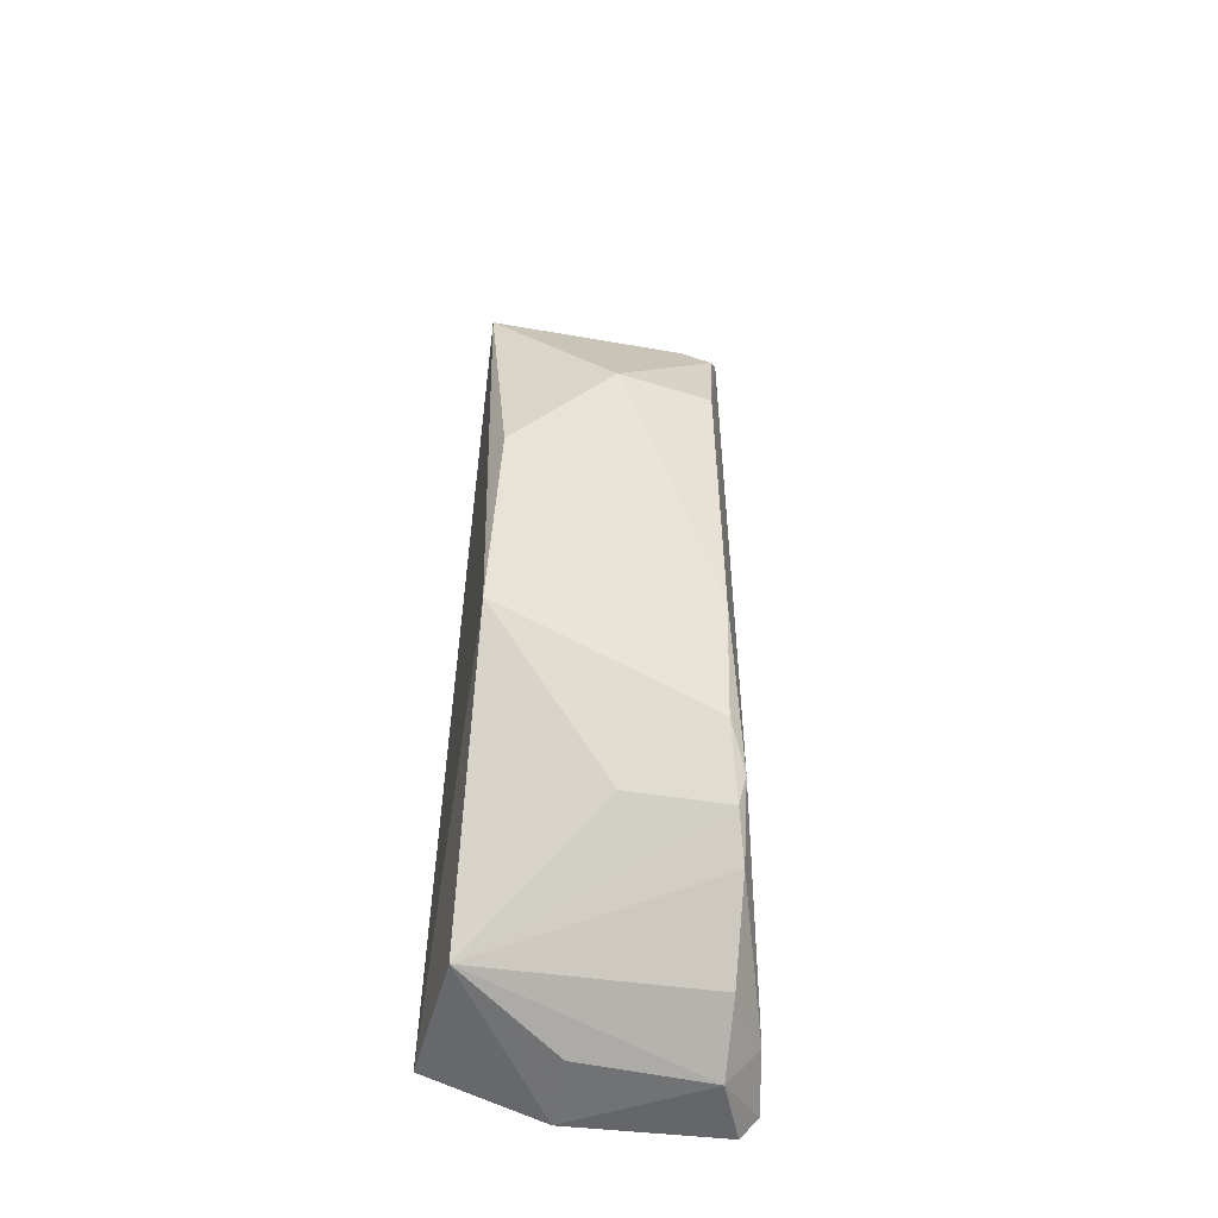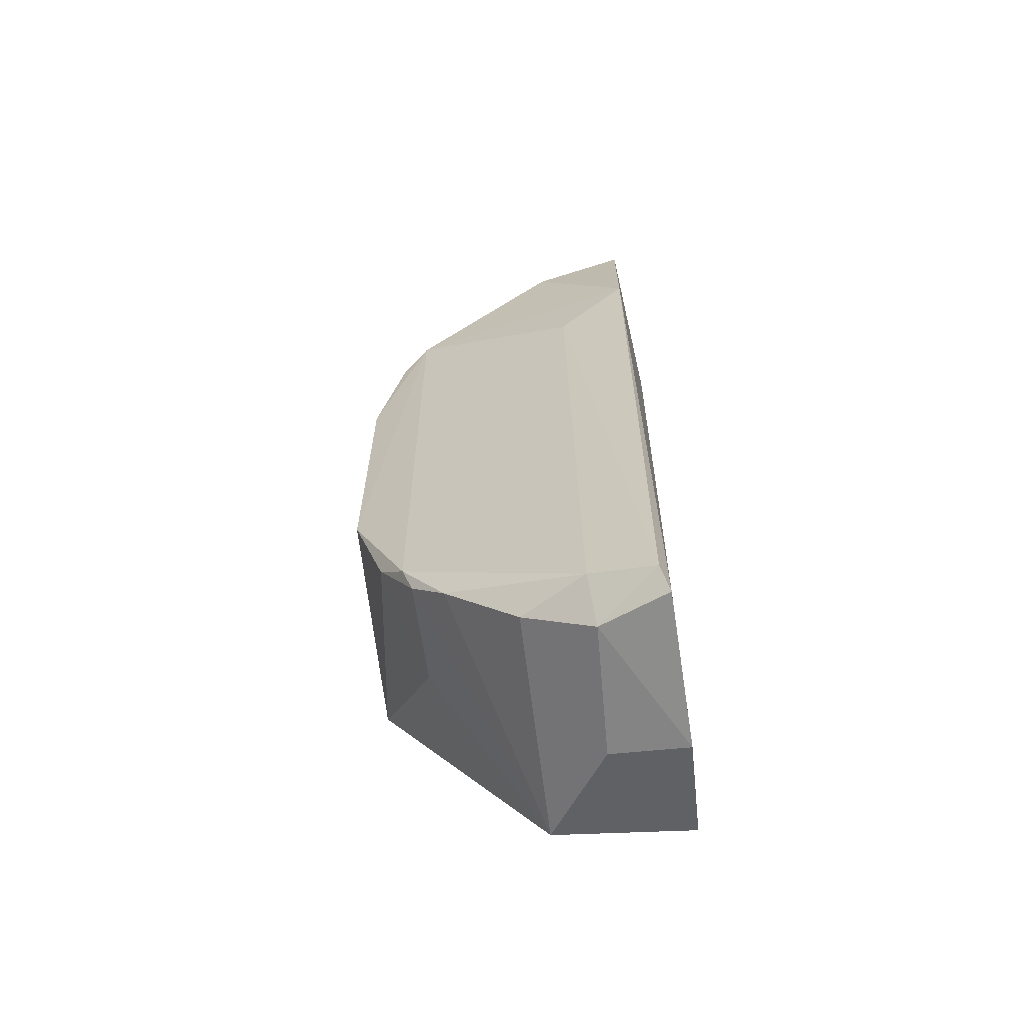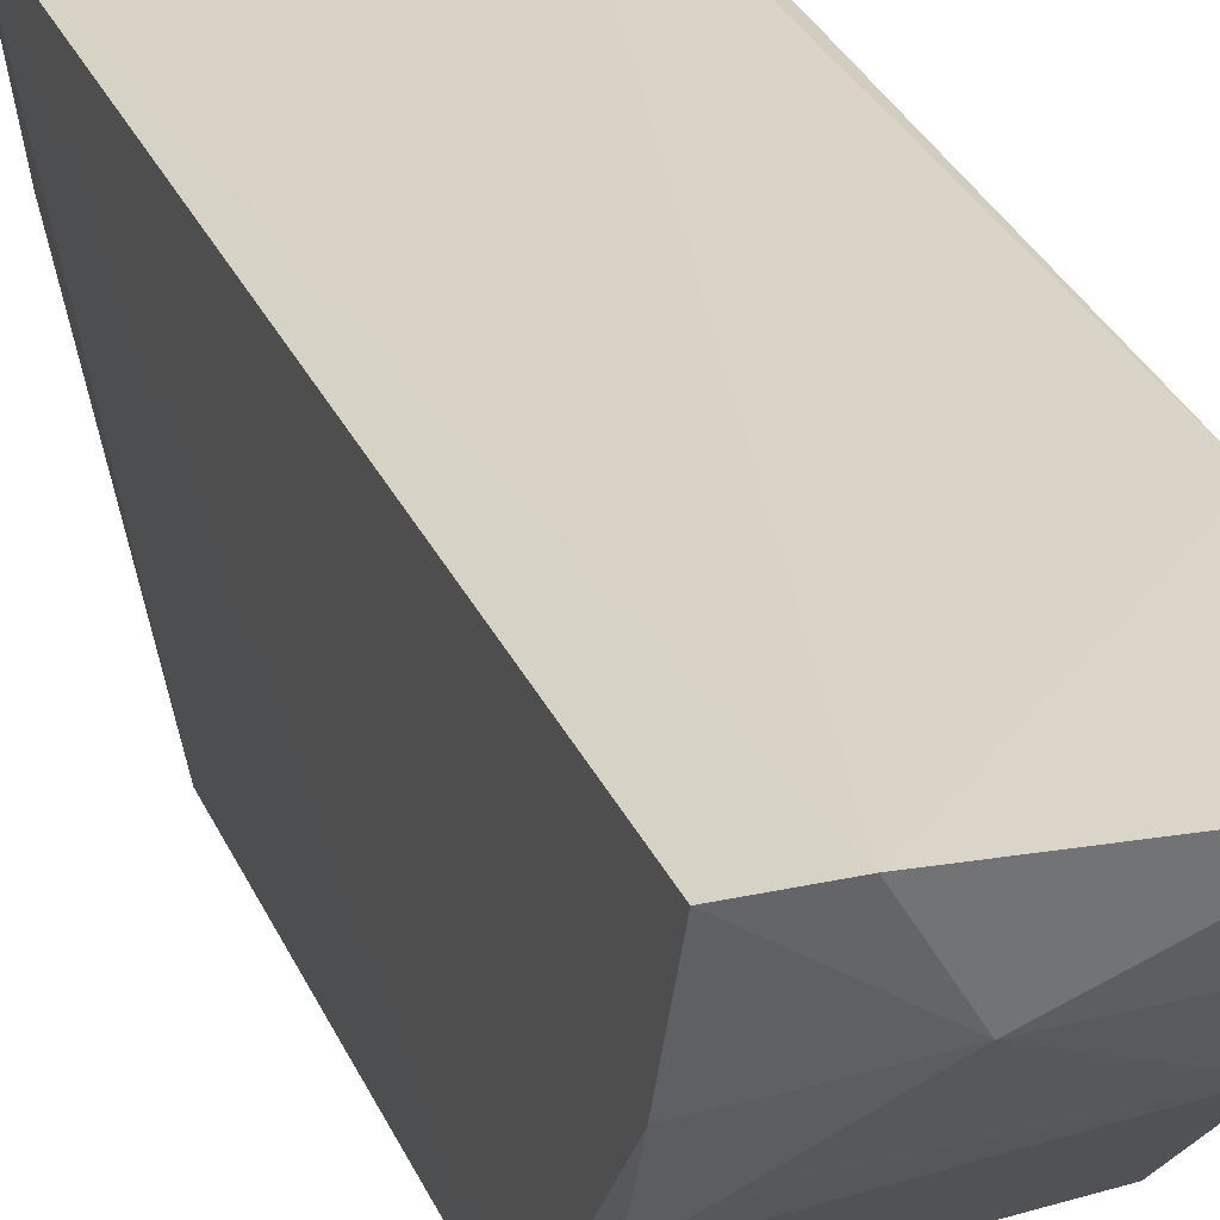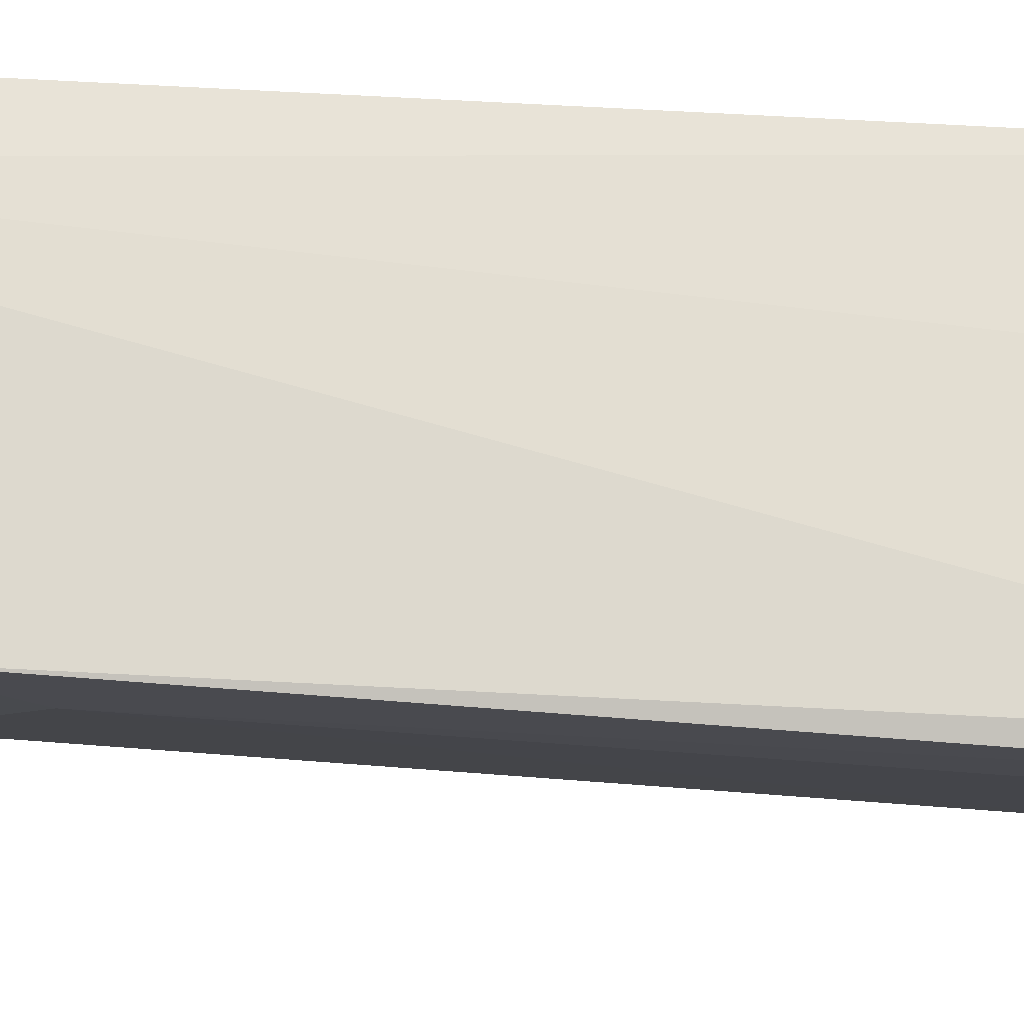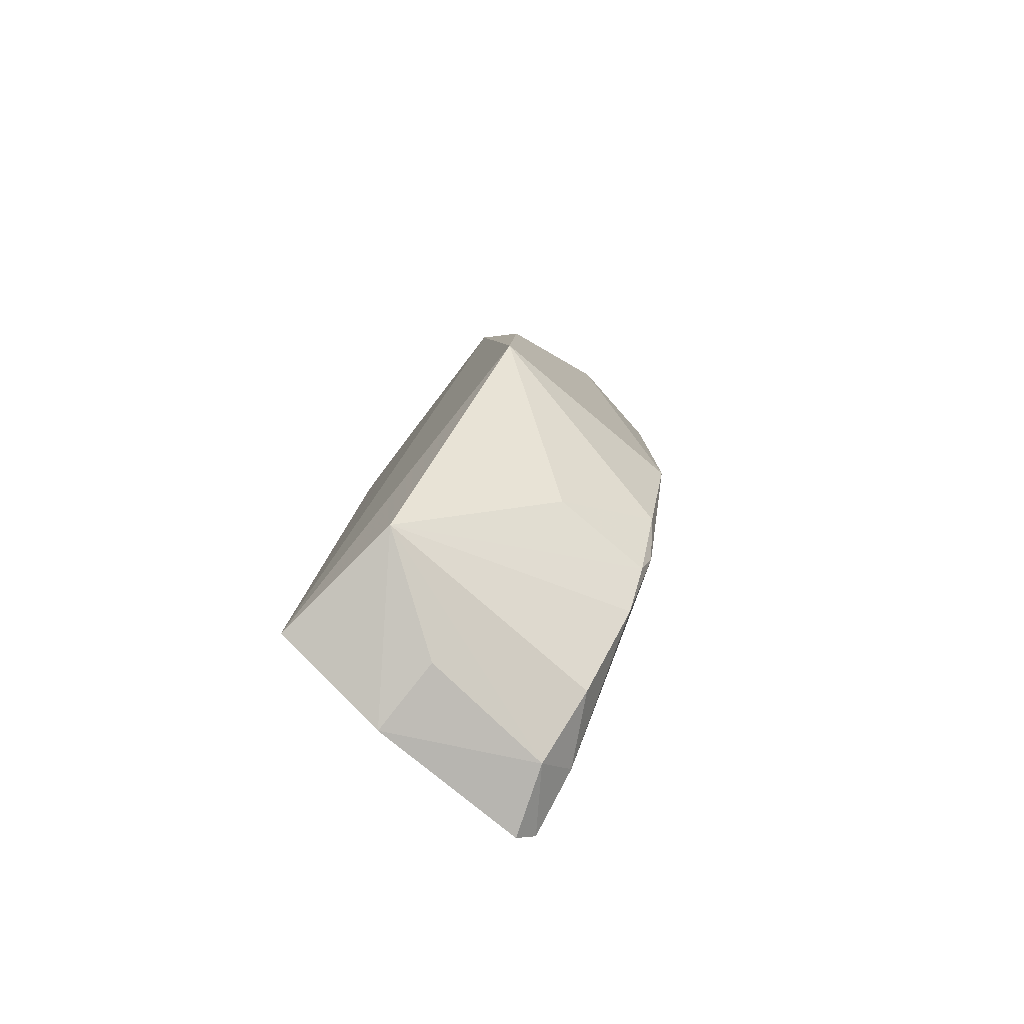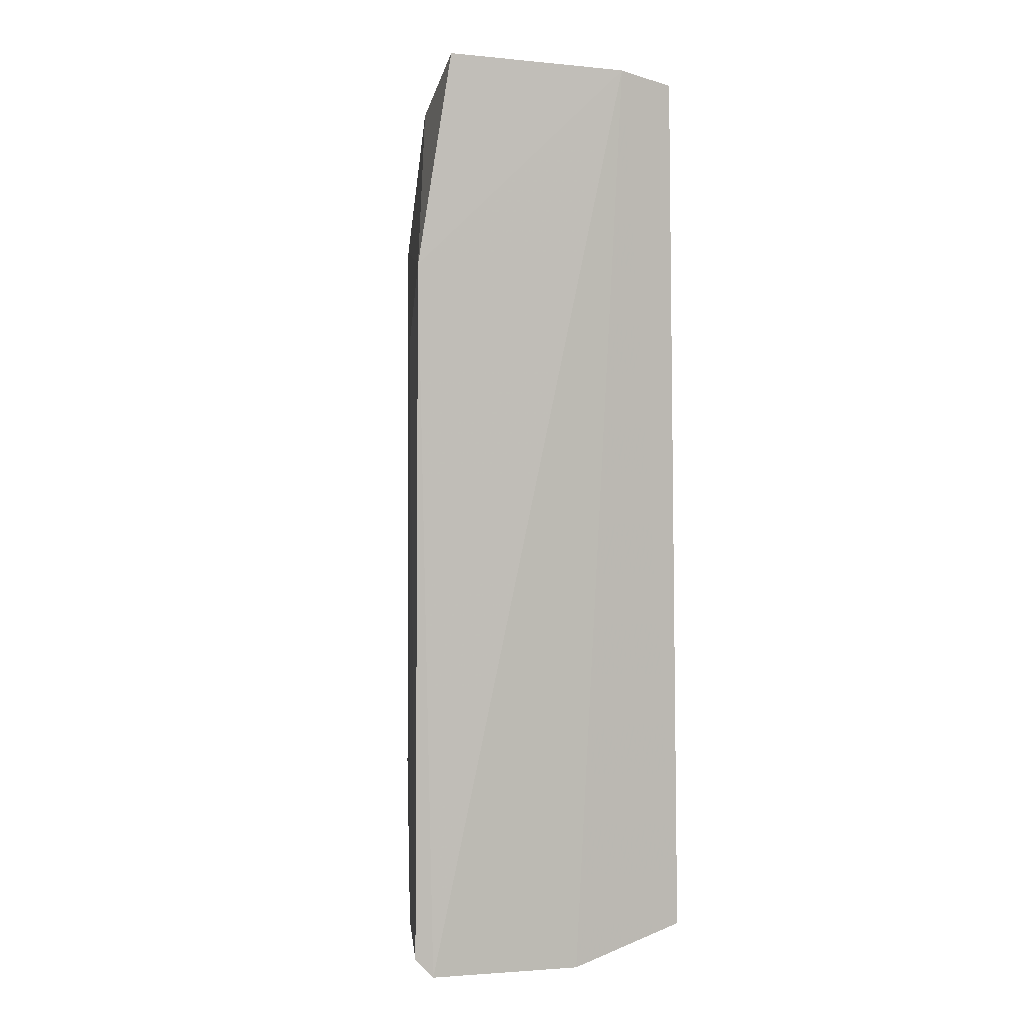
<metadata>
{"format":"obj","ext":"obj","renderer":"f3d","projection":"perspective","resolution":1024,"background":"white","views":[{"elev":-49.4,"azim":173.3,"up":"+Y"},{"elev":-63.4,"azim":-78.2,"up":"+Y"},{"elev":28.6,"azim":161.4,"up":"+Z"},{"elev":70.8,"azim":-86.0,"up":"+Z"},{"elev":-79.8,"azim":143.2,"up":"+Y"},{"elev":3.9,"azim":-14.9,"up":"+Y"}]}
</metadata>
<code>
v -0.07524 0.03695 0.02724
v -0.07373 -0.03595 0.02644
v -0.07492 0.02372 0.004841
v -0.08473 0.01216 0.0008425
v -0.09758 -0.03696 0.0274
v -0.07555 -0.01542 0.001201
v -0.09481 0.03481 0.01955
v -0.07515 0.03412 0.01905
v -0.09615 -0.03848 0.02793
v -0.07632 0.002823 0.001206
v -0.09276 -0.02091 0.005127
v -0.093 0.02569 0.007859
v -0.09432 0.03876 0.02755
v -0.07534 0.0313 0.01299
v -0.07968 0.03796 0.02788
v -0.09254 -0.012 0.002384
v -0.09433 -0.03499 0.01677
v -0.09295 0.02095 0.004869
v -0.0972 0.02148 0.02768
v -0.08308 0.03757 0.02213
v -0.09291 0.03415 0.0168
v -0.08332 -0.03887 0.02728
v -0.09411 -0.02411 0.007401
v -0.09432 -0.0383 0.02235
v -0.07536 -0.03565 0.01526
v -0.09057 0.0229 0.0055
v -0.09232 0.01201 0.002398
v -0.09378 0.02395 0.007179
v -0.0795 0.03354 0.01609
v -0.09299 0.03764 0.02248
v -0.09696 -0.03518 0.02218
v -0.08353 -0.03821 0.02108
v -0.0936 -0.02624 0.008141
v -0.09417 0.03813 0.02499
v -0.09431 -0.0293 0.01095
v -0.09667 0.01535 0.02173
v -0.08545 -0.02625 0.007627
f 6 3 2
f 8 1 2
f 8 2 3
f 10 6 4
f 10 4 3
f 10 3 6
f 14 8 3
f 15 2 1
f 16 4 6
f 16 6 11
f 18 3 4
f 19 13 7
f 19 5 9
f 19 15 13
f 19 9 15
f 20 8 14
f 20 13 15
f 20 15 1
f 20 1 8
f 21 12 7
f 21 14 3
f 21 3 12
f 22 15 9
f 22 2 15
f 23 16 11
f 24 9 5
f 24 22 9
f 25 6 2
f 25 2 22
f 25 24 17
f 26 18 12
f 26 12 3
f 26 3 18
f 27 18 4
f 27 4 16
f 28 7 12
f 28 12 18
f 28 19 7
f 28 18 27
f 28 27 16
f 28 16 23
f 29 21 20
f 29 20 14
f 29 14 21
f 30 21 7
f 30 13 20
f 30 20 21
f 31 24 5
f 31 17 24
f 32 25 22
f 32 22 24
f 32 24 25
f 33 23 11
f 34 30 7
f 34 7 13
f 34 13 30
f 35 31 23
f 35 17 31
f 35 23 33
f 35 33 25
f 35 25 17
f 36 28 23
f 36 23 31
f 36 19 28
f 36 31 5
f 36 5 19
f 37 33 11
f 37 11 6
f 37 6 25
f 37 25 33

</code>
